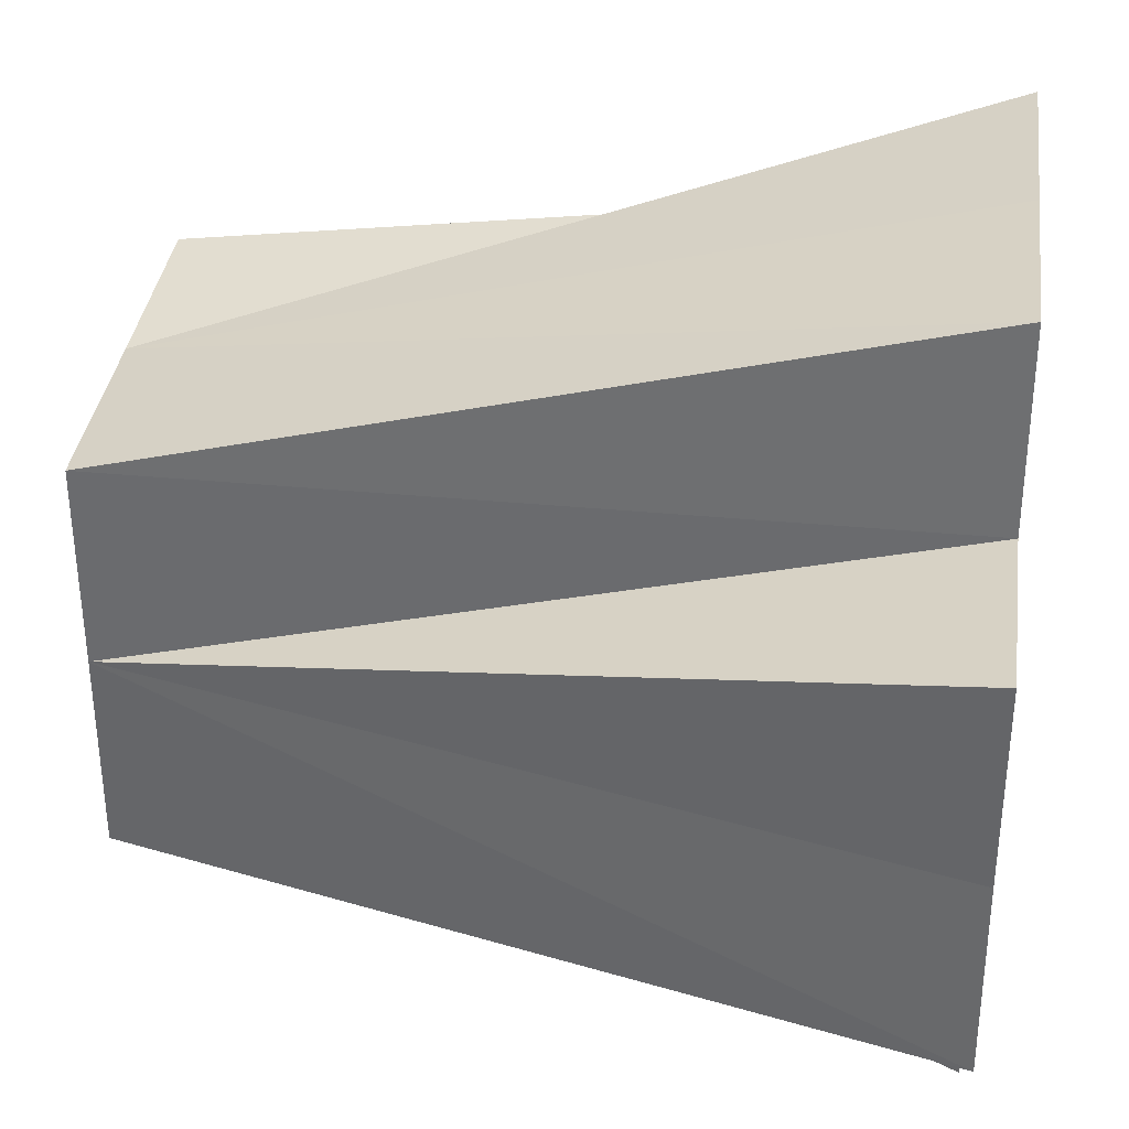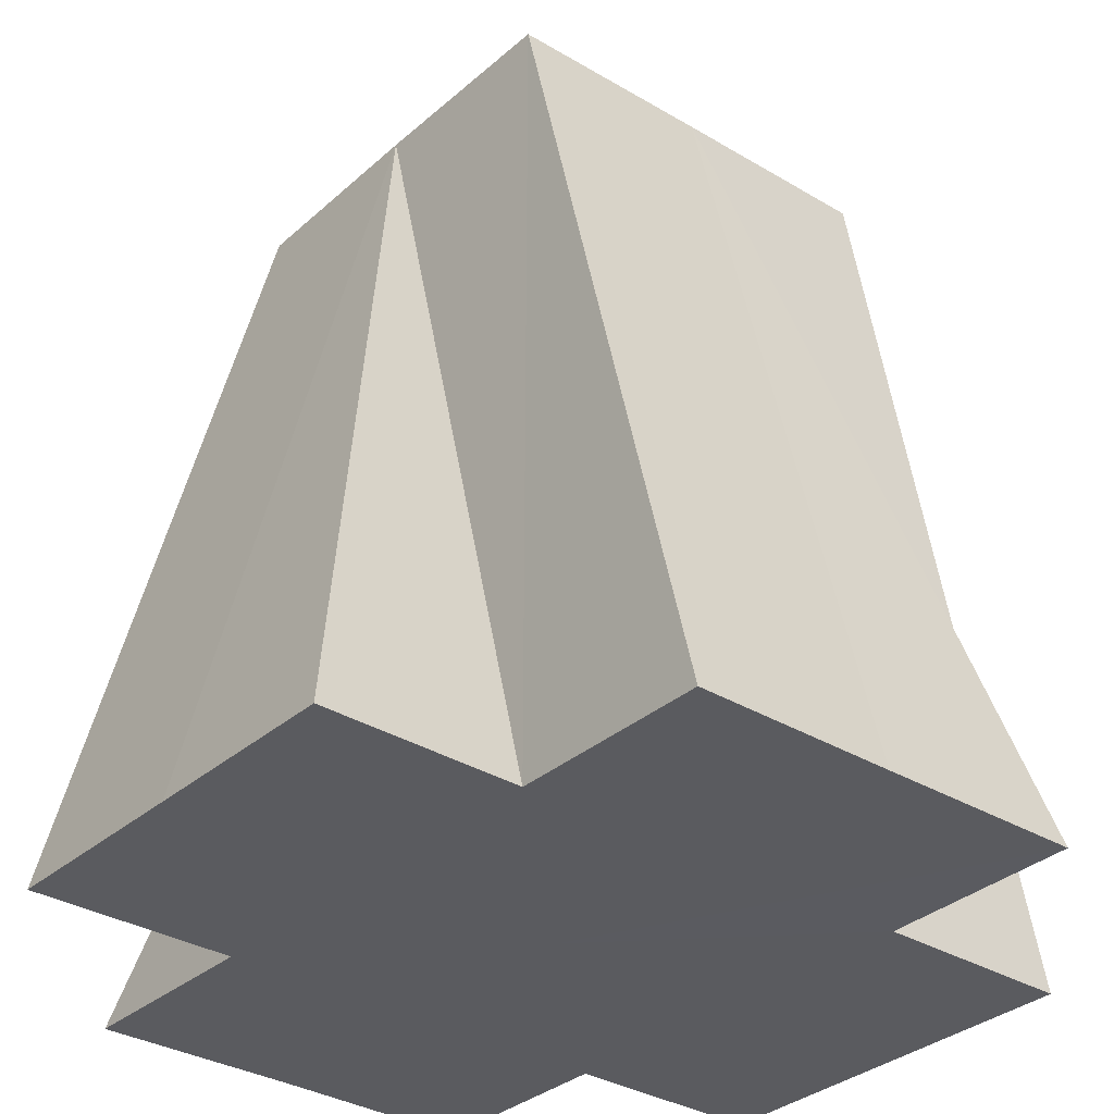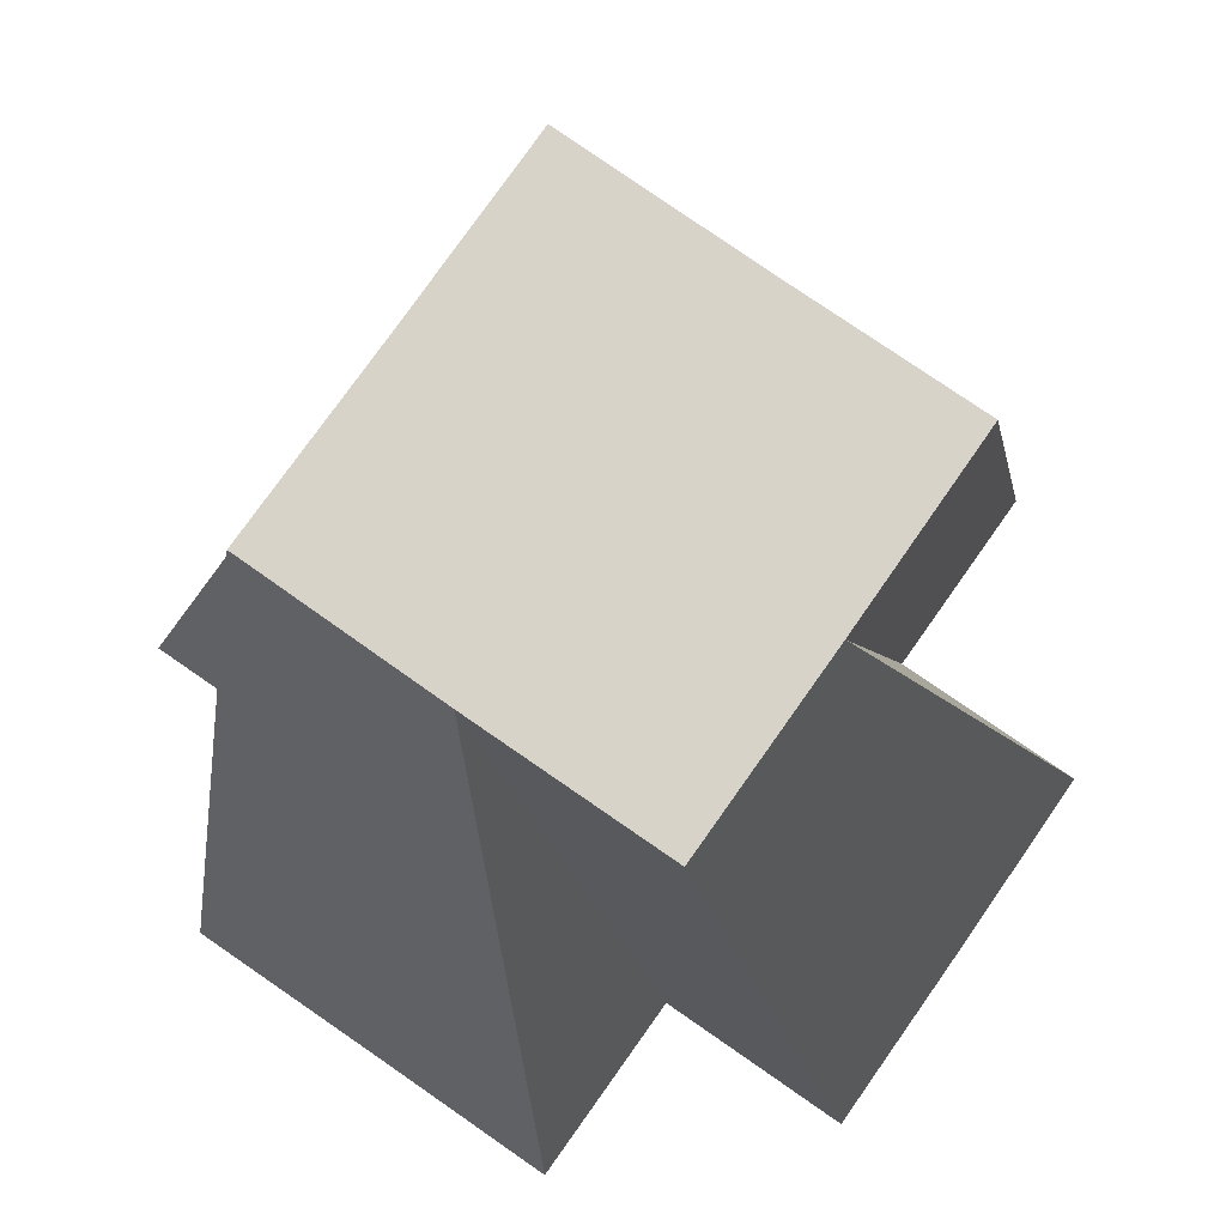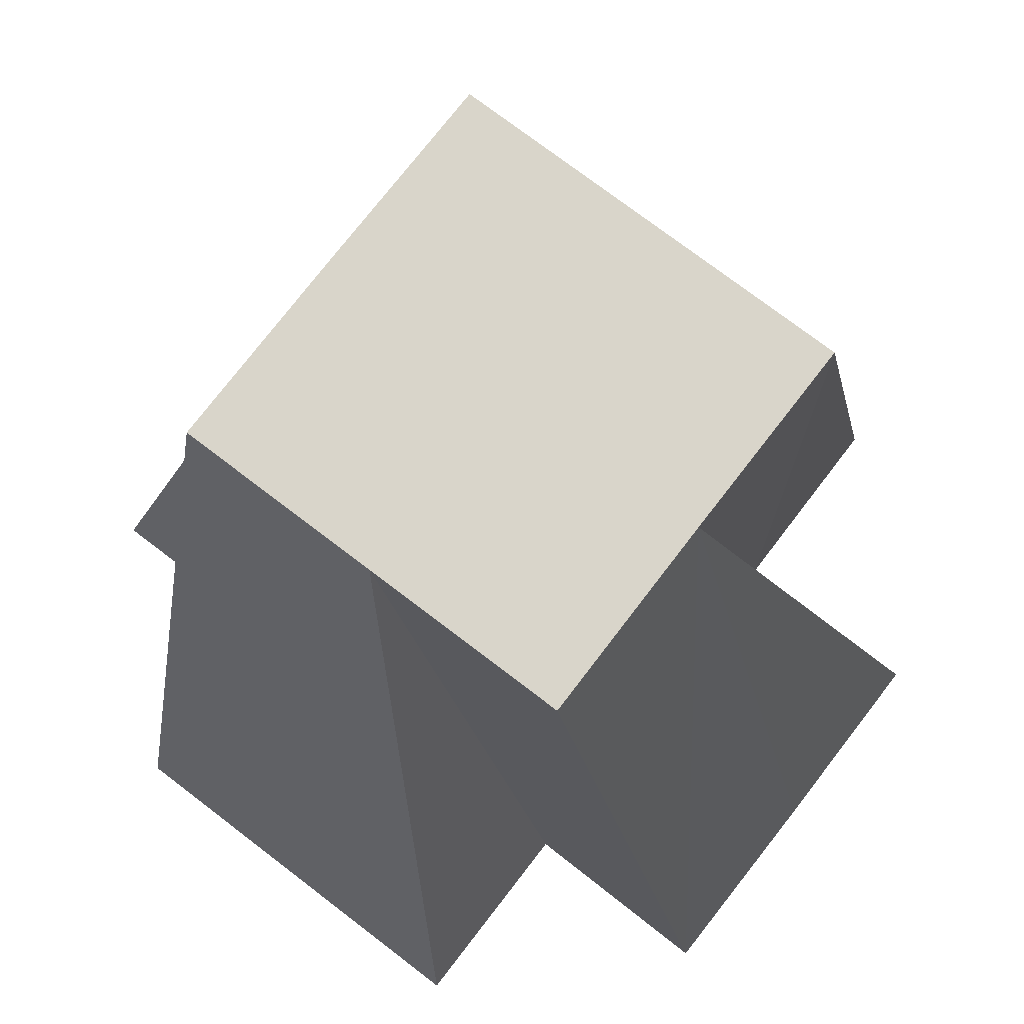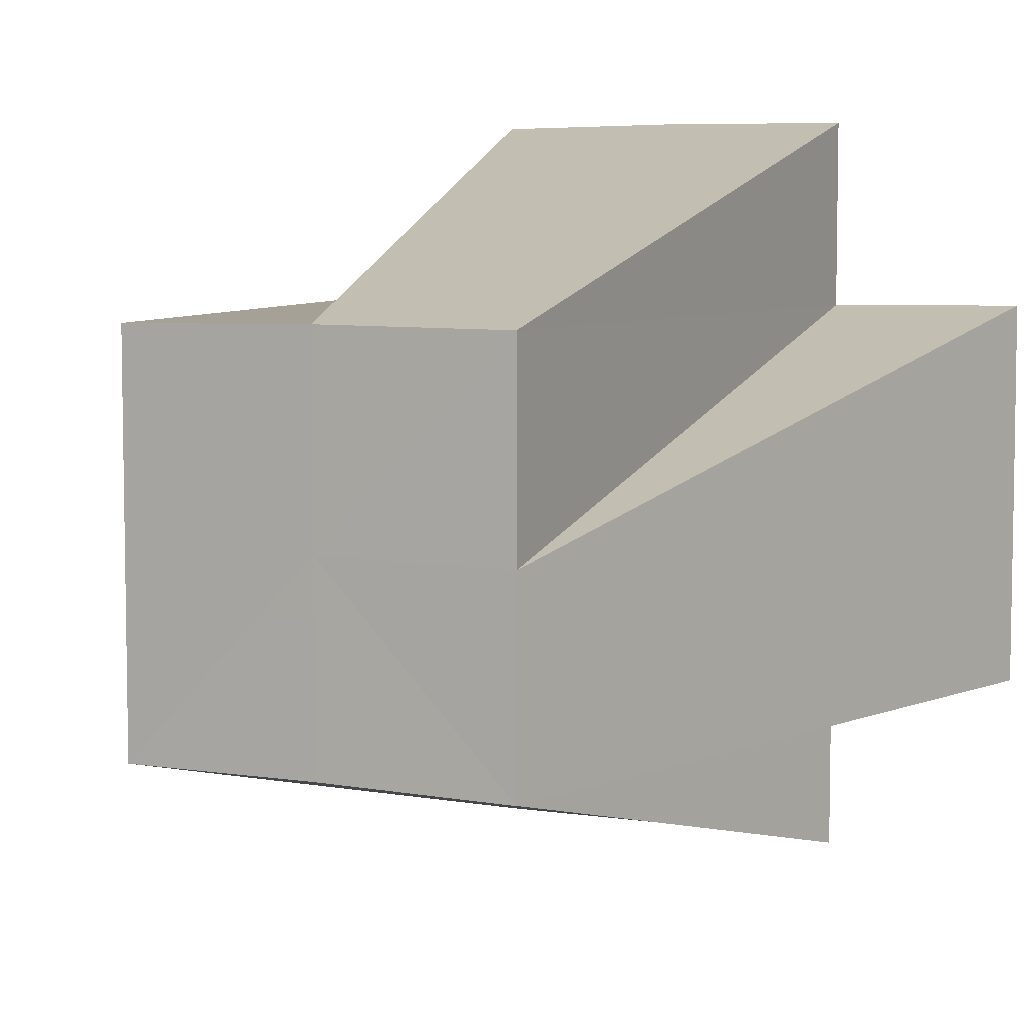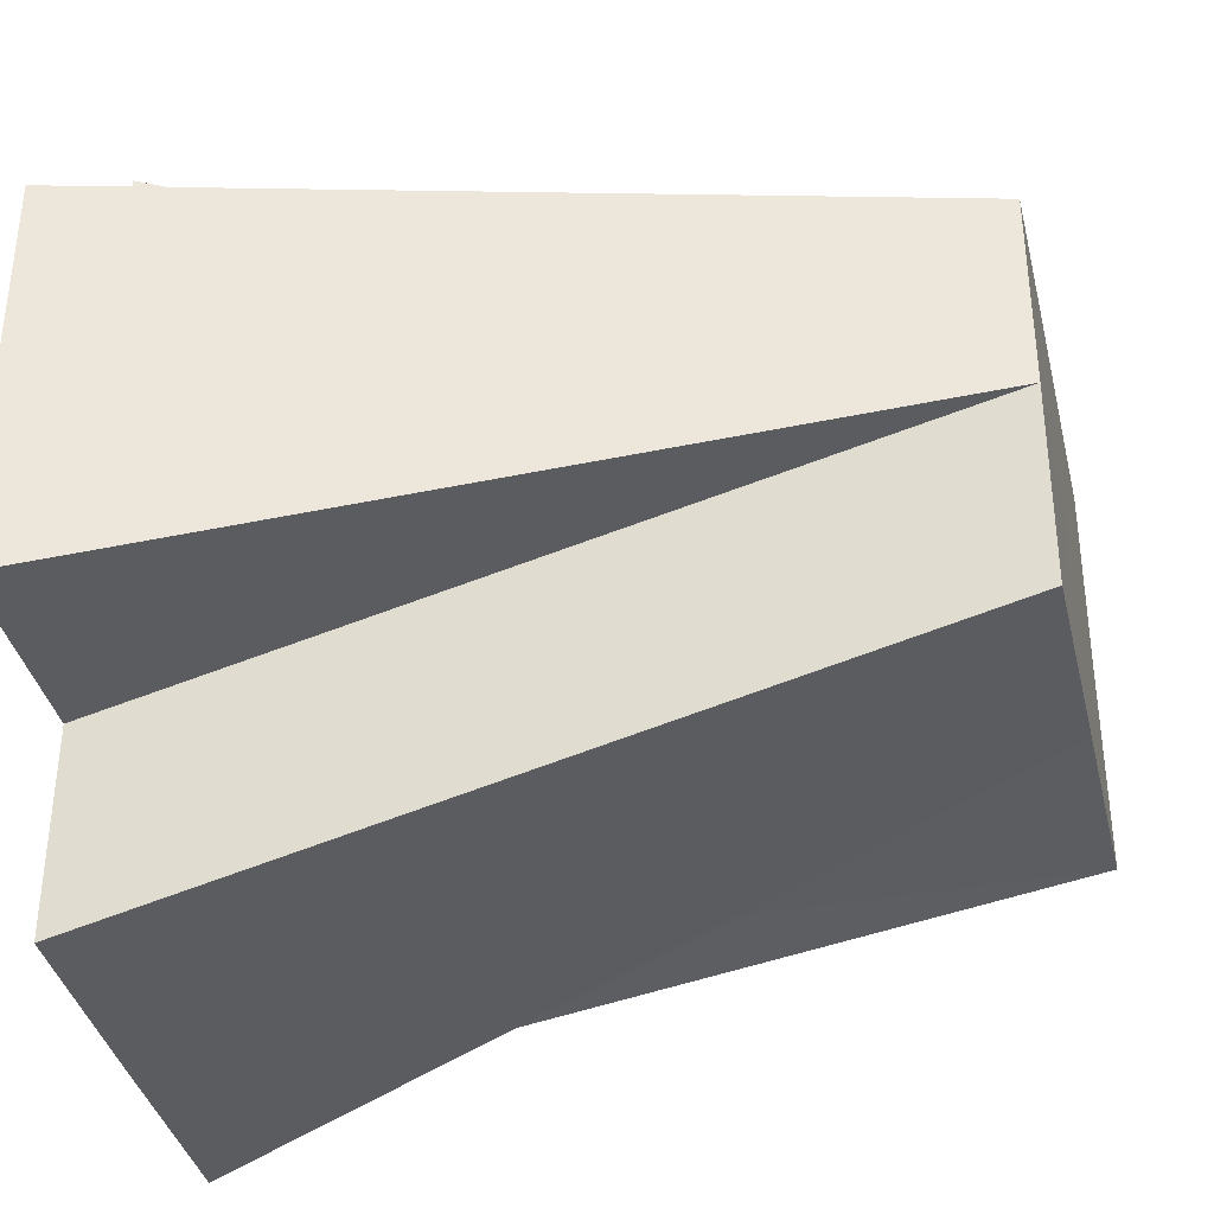
<metadata>
{"format":"obj","ext":"obj","renderer":"f3d","projection":"perspective","resolution":1024,"background":"white","views":[{"elev":35.1,"azim":97.3,"up":"+Y"},{"elev":-33.0,"azim":-129.8,"up":"+Z"},{"elev":76.1,"azim":-55.0,"up":"+Z"},{"elev":74.7,"azim":-142.4,"up":"+Z"},{"elev":6.1,"azim":26.8,"up":"+Y"},{"elev":-37.4,"azim":-76.9,"up":"+Y"}]}
</metadata>
<code>
o 5600
v 2213 1884 7.786
v 2213 1884 7.786
v 2213 1884 7.826
v 2213 1884 7.786
v 2213 1884 7.826
v 2213 1884 7.786
v 2213 1884 7.826
v 2213 1884 7.826
v 2213 1884 7.826
v 2213 1884 7.826
v 2213 1884 7.826
v 2213 1884 7.826
v 2213 1884 7.826
v 2213 1884 7.826
v 2213 1884 7.826
v 2213 1884 7.826
v 2213 1884 7.826
v 2213 1884 7.826
v 2213 1884 7.826
v 2213 1884 7.786
v 2213 1884 7.786
v 2213 1884 7.786
v 2213 1884 7.826
v 2213 1884 7.786
v 2213 1884 7.826
v 2213 1884 7.826
v 2213 1884 7.826
v 2213 1884 7.826
v 2213 1884 7.826
v 2213 1884 7.786
v 2213 1884 7.786
v 2213 1884 7.786
v 2213 1884 7.826
v 2213 1884 7.786
v 2213 1884 7.826
v 2213 1884 7.786
v 2213 1884 7.786
v 2213 1884 7.786
v 2213 1884 7.826
v 2213 1884 7.786
v 2213 1884 7.826
v 2213 1884 7.786
v 2213 1884 7.786
v 2213 1884 7.786
v 2213 1884 7.786
v 2213 1884 7.786
v 2213 1884 7.786
v 2213 1884 7.786
v 2213 1884 7.826
v 2213 1884 7.826
v 2213 1884 7.786
v 2213 1884 7.786
v 2213 1884 7.786
v 2213 1884 7.786
v 2213 1884 7.786
v 2213 1884 7.786
v 2213 1884 7.786
v 2213 1884 7.826
v 2213 1884 7.826
v 2213 1884 7.786
v 2213 1884 7.786
v 2213 1884 7.786
v 2213 1884 7.786
v 2213 1884 7.786
v 2213 1884 7.786
v 2213 1884 7.786
v 2213 1884 7.826
v 2213 1884 7.826
v 2213 1884 7.786
v 2213 1884 7.786
v 2213 1884 7.786
v 2213 1884 7.786
v 2213 1884 7.826
v 2213 1884 7.826
v 2213 1884 7.786
v 2213 1884 7.786
v 2213 1884 7.786
v 2213 1884 7.786
f 1 2 3
f 4 1 5
f 6 5 7
f 8 5 9
f 10 11 9
f 12 13 9
f 14 15 9
f 16 17 9
f 18 19 9
f 20 21 19
f 21 22 23
f 24 19 25
f 26 27 9
f 28 29 9
f 30 31 27
f 31 32 33
f 34 27 35
f 36 37 29
f 37 38 39
f 40 29 41
f 34 42 43
f 43 42 44
f 45 42 34
f 44 42 46
f 47 42 45
f 48 42 47
f 40 42 48
f 45 49 50
f 51 52 49
f 53 54 50
f 55 42 40
f 56 42 55
f 57 42 56
f 6 42 57
f 55 58 59
f 60 61 58
f 62 63 59
f 64 42 6
f 65 42 64
f 66 42 65
f 24 42 66
f 46 42 24
f 46 67 68
f 69 70 67
f 71 72 68
f 64 73 74
f 75 76 73
f 77 78 74

</code>
